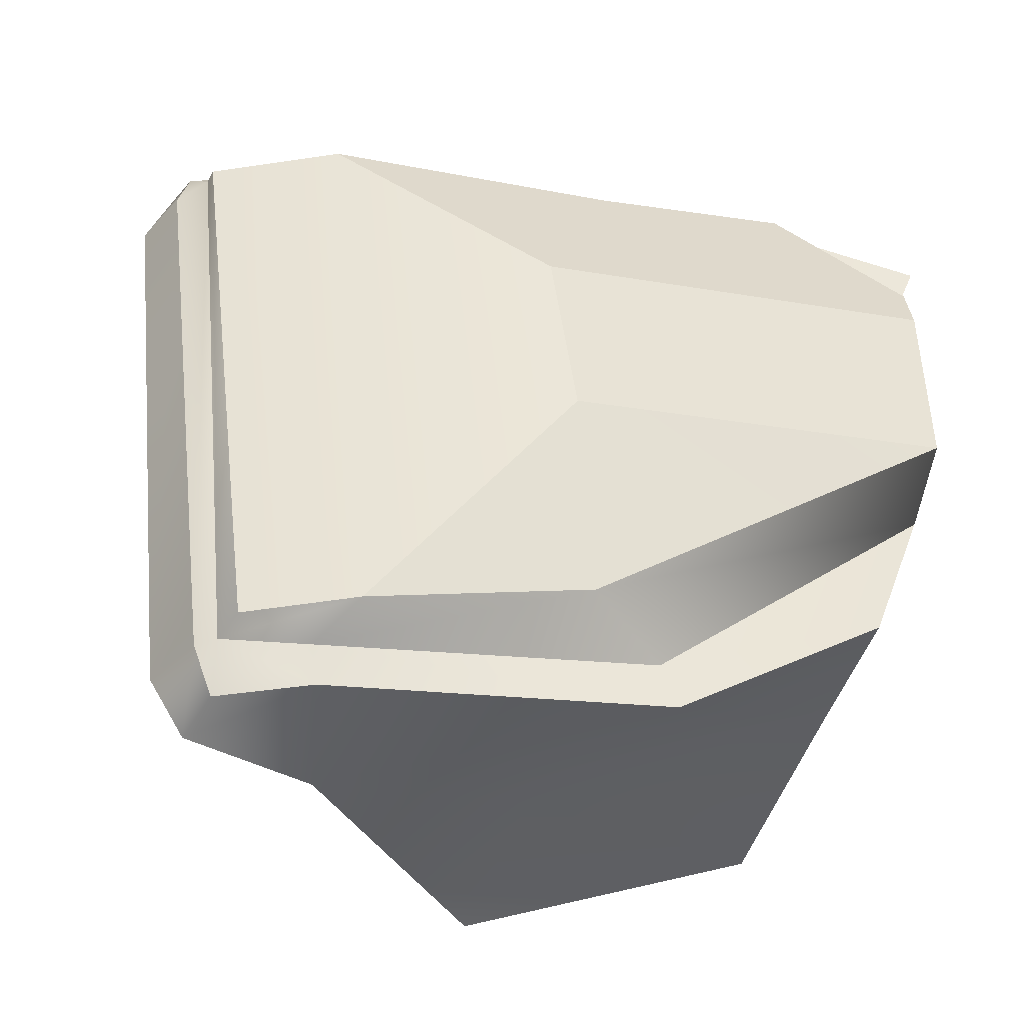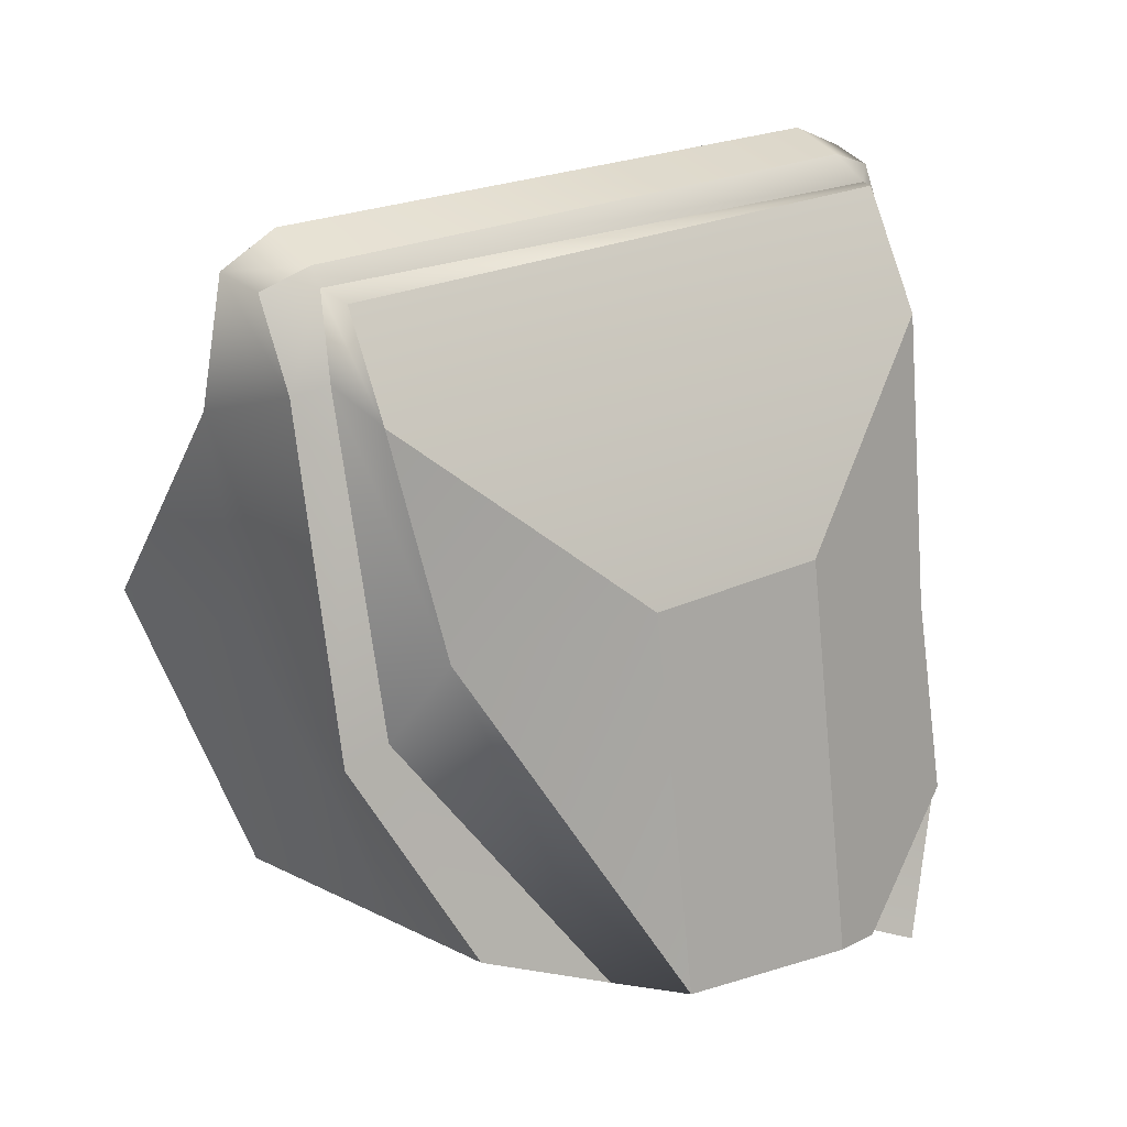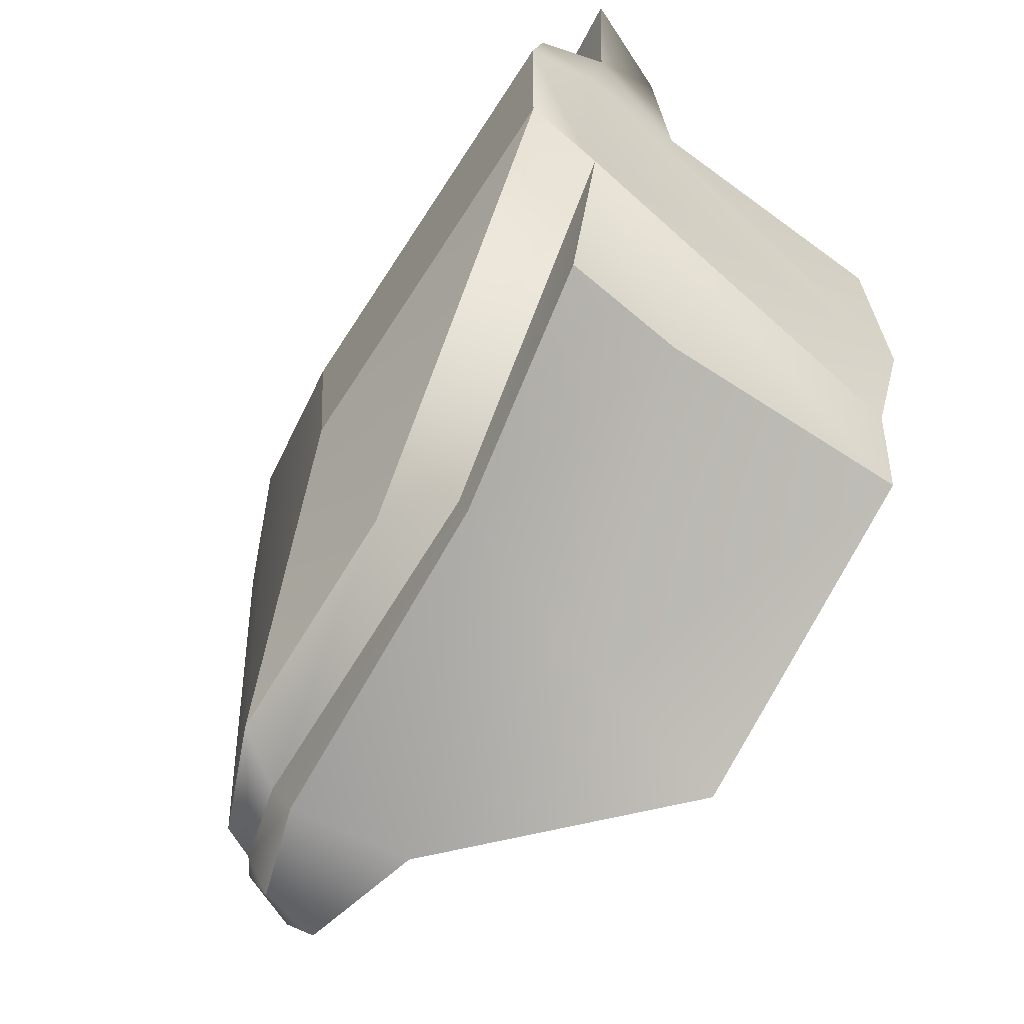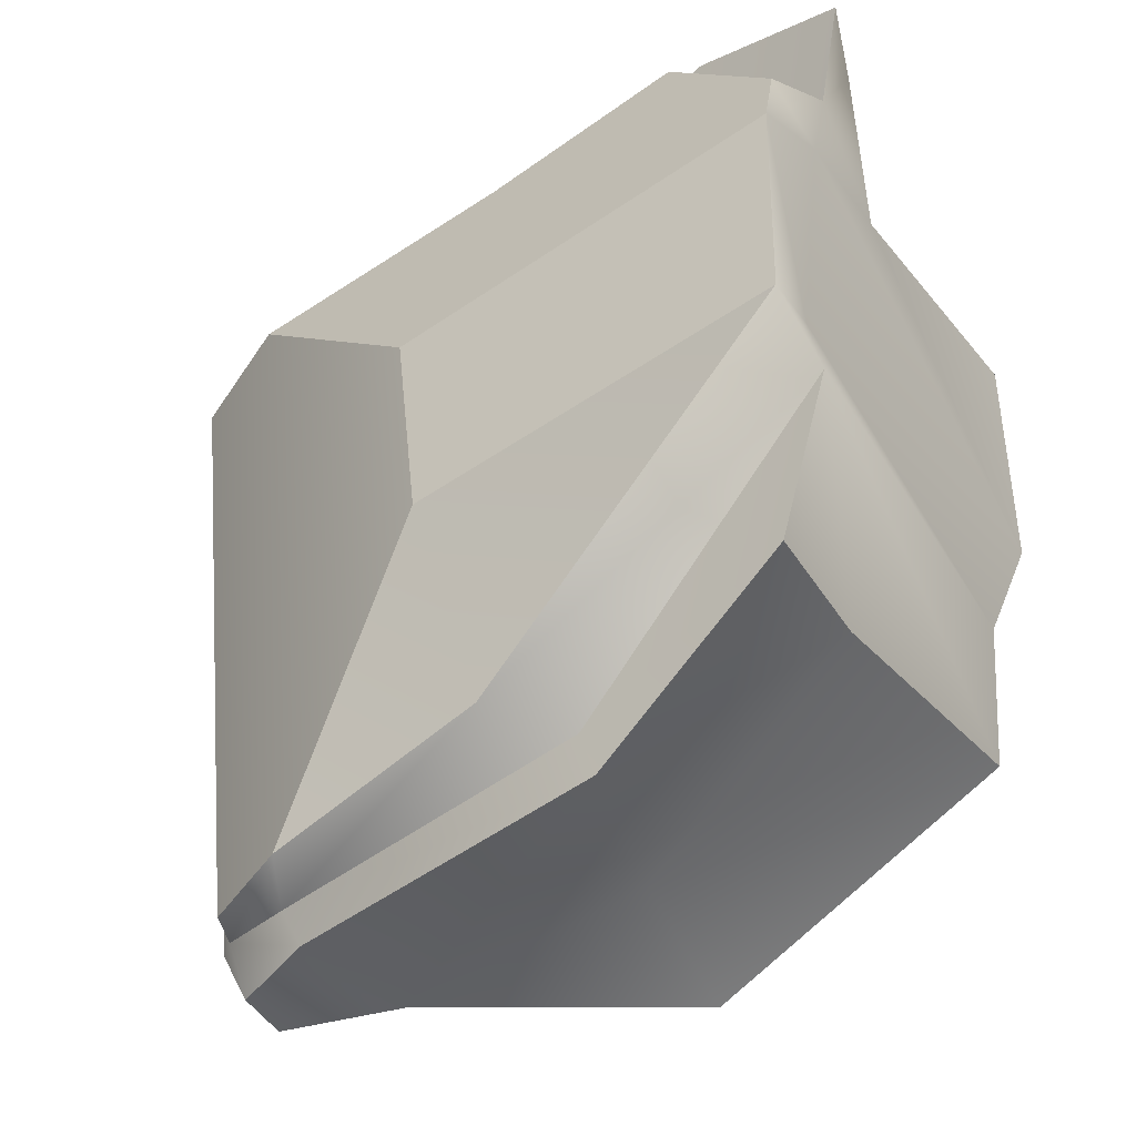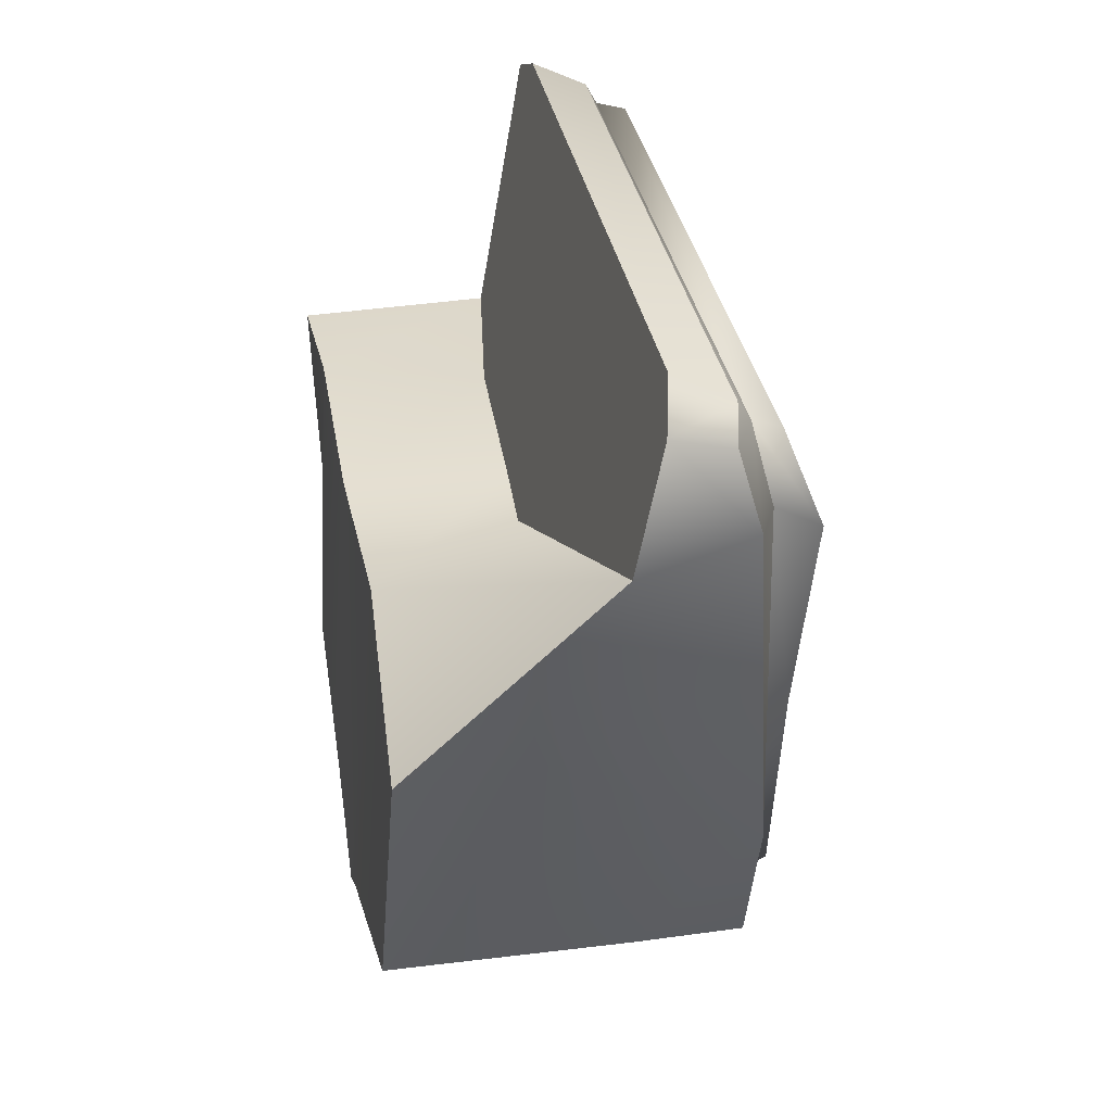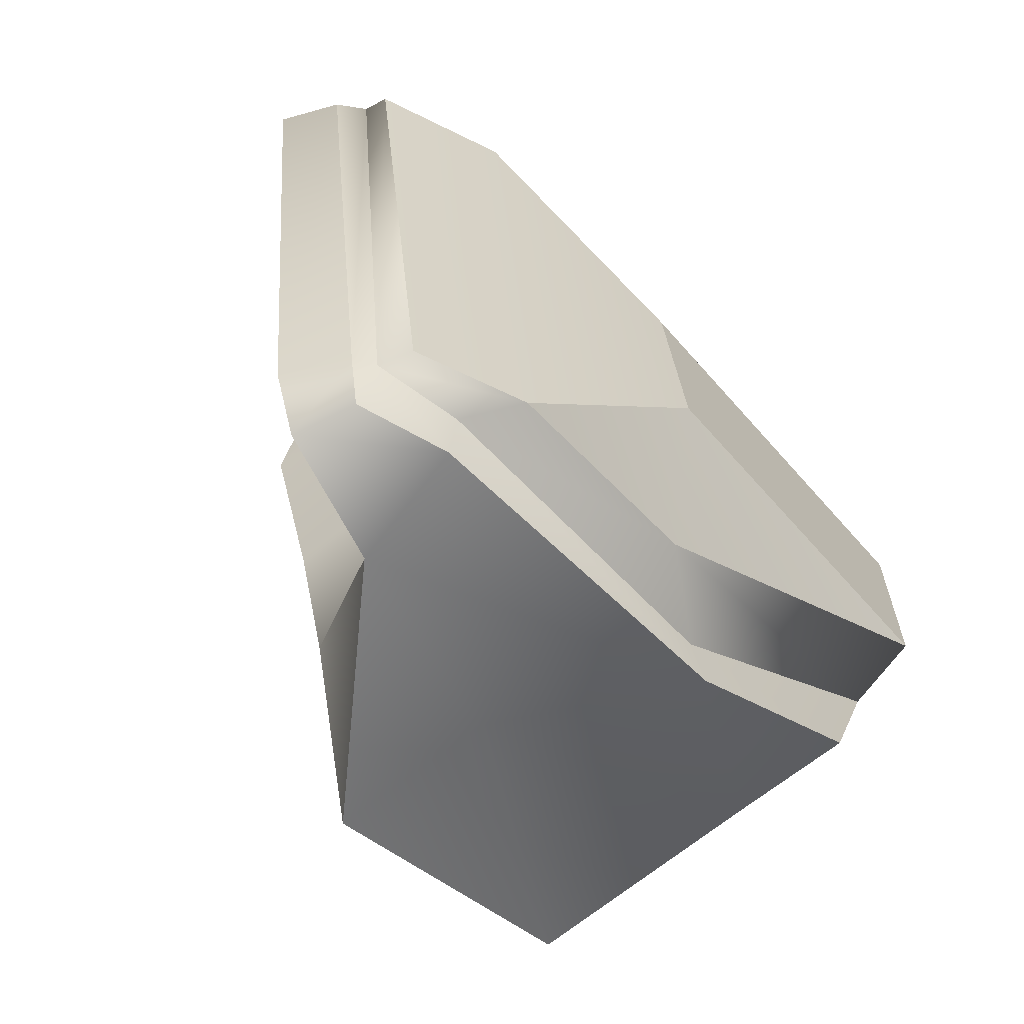
<metadata>
{"format":"obj","ext":"obj","renderer":"f3d","projection":"perspective","resolution":1024,"background":"white","views":[{"elev":-46.1,"azim":-105.9,"up":"+Z"},{"elev":11.4,"azim":-128.8,"up":"+Y"},{"elev":-63.9,"azim":-33.7,"up":"+Z"},{"elev":-38.1,"azim":-53.5,"up":"+Z"},{"elev":27.9,"azim":169.4,"up":"+Y"},{"elev":-65.8,"azim":-140.0,"up":"+Z"}]}
</metadata>
<code>
o Cube_Cube.001
v -0.01273 0.04473 0.01178
v -0.03681 0.01226 0.01803
v -0.02579 0.1072 0.02569
v -0.01284 0.1119 0.03236
v 0.0189 0.01988 -0.02125
v -0.03835 0.01264 -0.01463
v -0.0261 0.09687 -0.05418
v -0.02572 0.04504 -0.05537
v 0.01868 0.01495 -0.01236
v -0.02572 0.04712 -0.04939
v -0.01938 0.09802 -0.06117
v -0.03842 0.01235 0.01098
v -0.02822 0.01072 0.02112
v -0.02857 0.01947 -0.03875
v 0.0174 0.01469 0.01483
v -0.0315 0.08397 -0.0533
v -0.03236 0.09141 0.02701
v 0.01609 0.06797 -0.02935
v 0.0171 0.07691 0.03531
v -0.03835 0.06042 -0.0205
v 0.017 0.0724 -0.0095
v -0.03842 0.06351 0.004692
v 0.01717 0.0795 0.0107
v -0.0295 0.0127 -0.01981
v -0.03119 0.05652 -0.04463
v -0.02237 0.1075 0.02786
v -0.02958 0.01436 -0.0124
v -0.02958 0.01152 0.0124
v -0.02488 0.09134 0.02896
v -0.02227 0.09838 -0.05512
v -0.02499 0.08818 -0.0558
v -0.01664 0.02924 0.03946
v 0.01771 0.02071 -0.04069
v -0.03061 0.006734 0.03218
v -0.007489 0.07763 0.03557
v -0.01922 0.1096 0.03138
v -0.01992 0.1024 0.03375
v -0.01174 0.09979 -0.0613
v -0.008264 0.08402 -0.06181
v -0.02288 0.08693 -0.05969
v 0.01755 0.05895 -0.05861
v 0.01931 0.04263 0.007484
v 0.01613 0.05381 0.03474
v -0.0146 0.05363 0.03556
v -0.01604 0.01248 0.0124
v -0.005344 0.07246 0.01968
v -0.003577 0.0724 -0.0095
v -0.003038 0.07104 -0.02084
v -0.02734 0.02734 0.03935
v -0.02734 0.02832 0.03372
v -0.03298 0.02832 0.03372
v -0.0249 0.04417 0.03503
v -0.02572 0.05404 0.02897
v -0.03345 0.05404 0.02897
v -0.00084 0.05603 -0.05254
v -0.01381 0.02076 -0.04078
v -0.02069 0.1007 -0.05528
v -0.01319 0.1044 -0.05493
v -0.0203 0.111 0.02495
v -0.01319 0.1142 0.02489
v -0.01757 0.0127 0.03615
f 28 12 2 13
f 23 42 43 19
f 29 17 3 26
f 24 10 25 6
f 18 5 9 21
f 9 27 28 45 15
f 21 9 15 42 23
f 12 22 17 54 51 2
f 30 31 40 11
f 13 2 51 50
f 31 10 8 40
f 10 24 14 8
f 43 42 1 44
f 29 26 36 37
f 16 7 3 17
f 33 41 55 56
f 25 16 20
f 13 50 49 34
f 30 7 16 31
f 31 16 25 10
f 30 26 3 7
f 32 61 34 49
f 19 43 44 35
f 35 37 36 4
f 35 4 60 58 38 39 48 47 46
f 5 24 27 9
f 5 18 41 33
f 38 58 57 11
f 1 45 32 44
f 30 11 57
f 23 19 35 46
f 41 39 55
f 38 11 40 39
f 13 34 61 45 28
f 15 45 1 42
f 21 23 46 47
f 18 21 47 48
f 39 41 18 48
f 50 51 54 53
f 50 53 52 49
f 44 32 49 52
f 35 44 52 37
f 53 54 17 29
f 53 29 37 52
f 39 40 8 55
f 56 55 8 14
f 24 5 33 56 14
f 26 30 57 59
f 58 60 59 57
f 36 26 59
f 60 4 36 59
f 45 61 32
f 20 16 17 22
f 24 6 27
f 27 6 12 28
f 6 25 20
f 6 20 22 12

</code>
